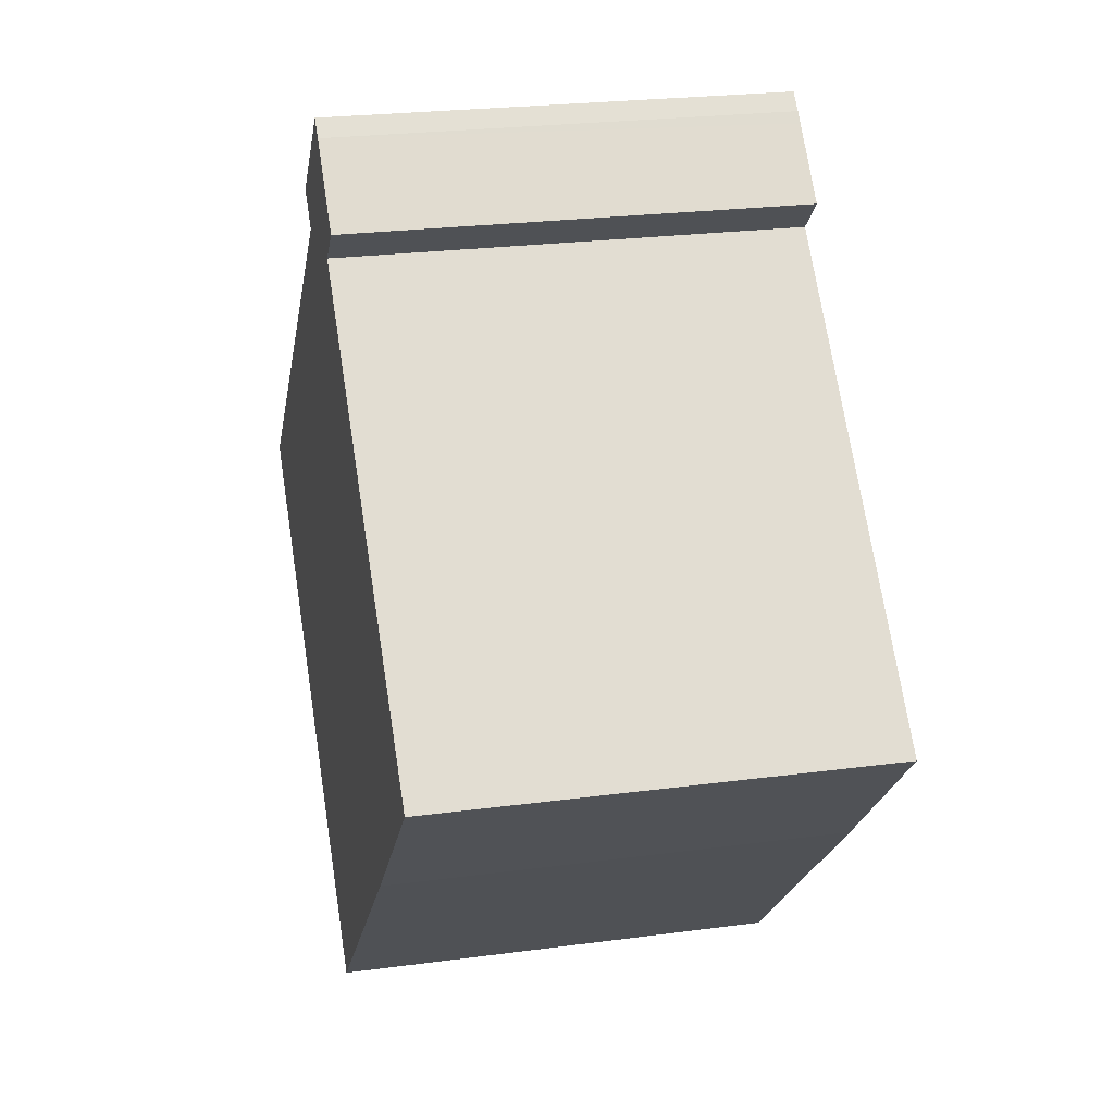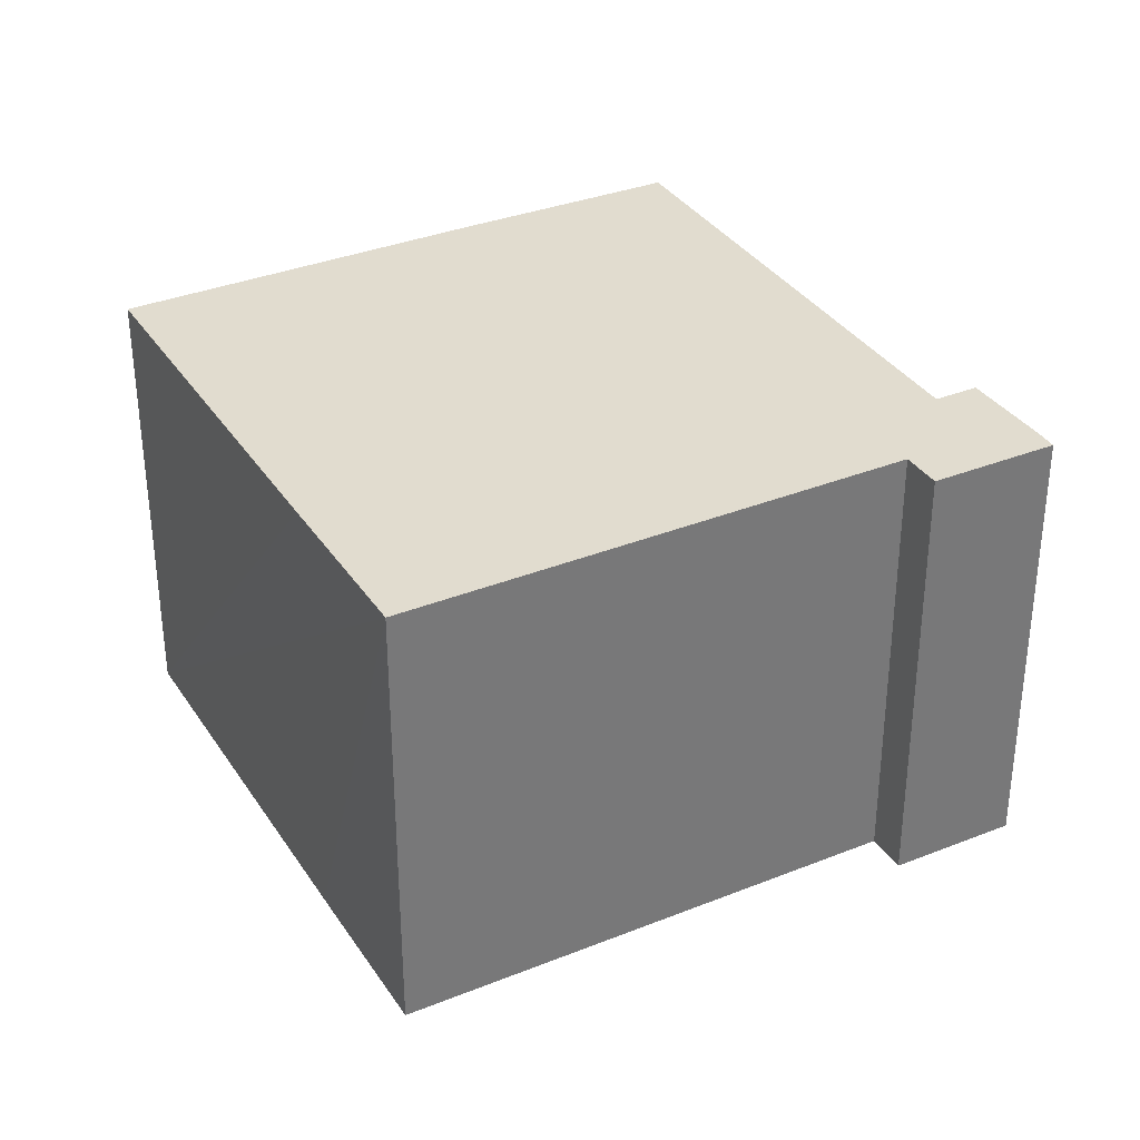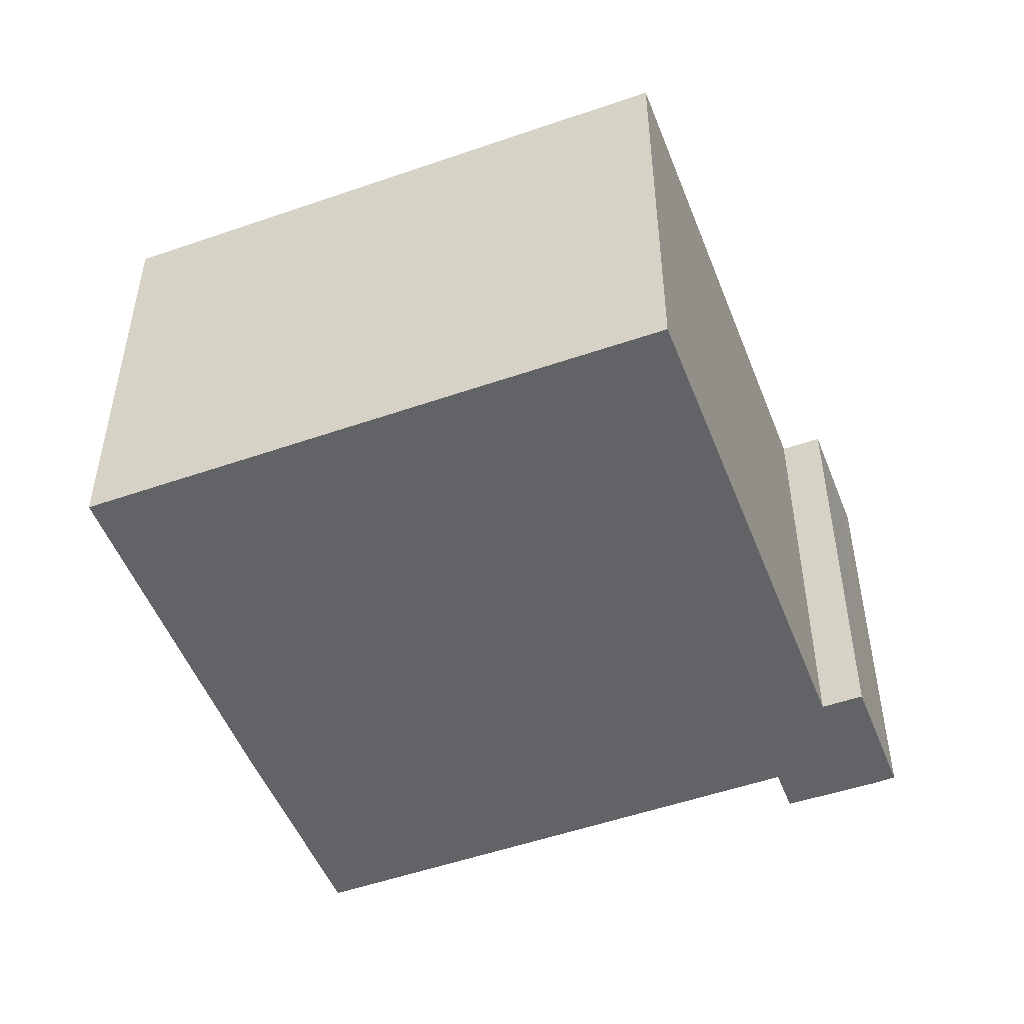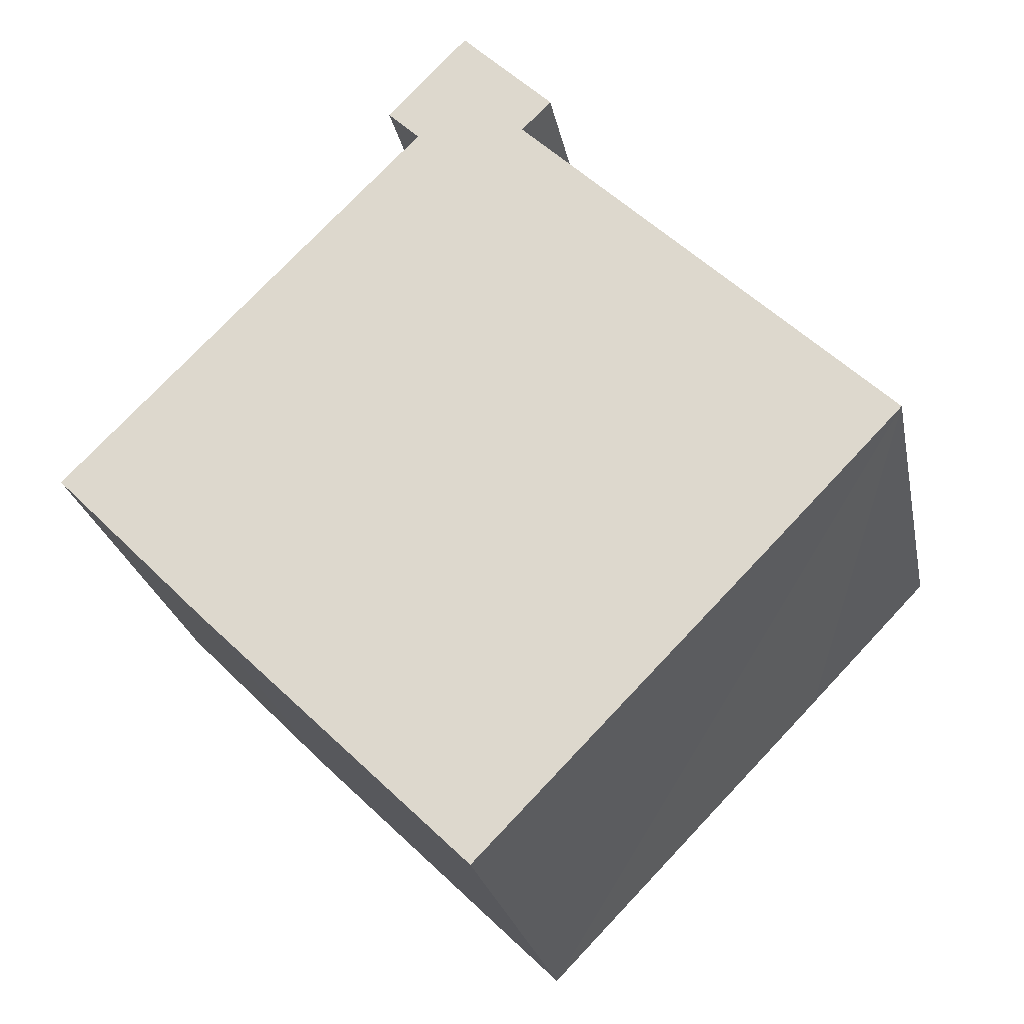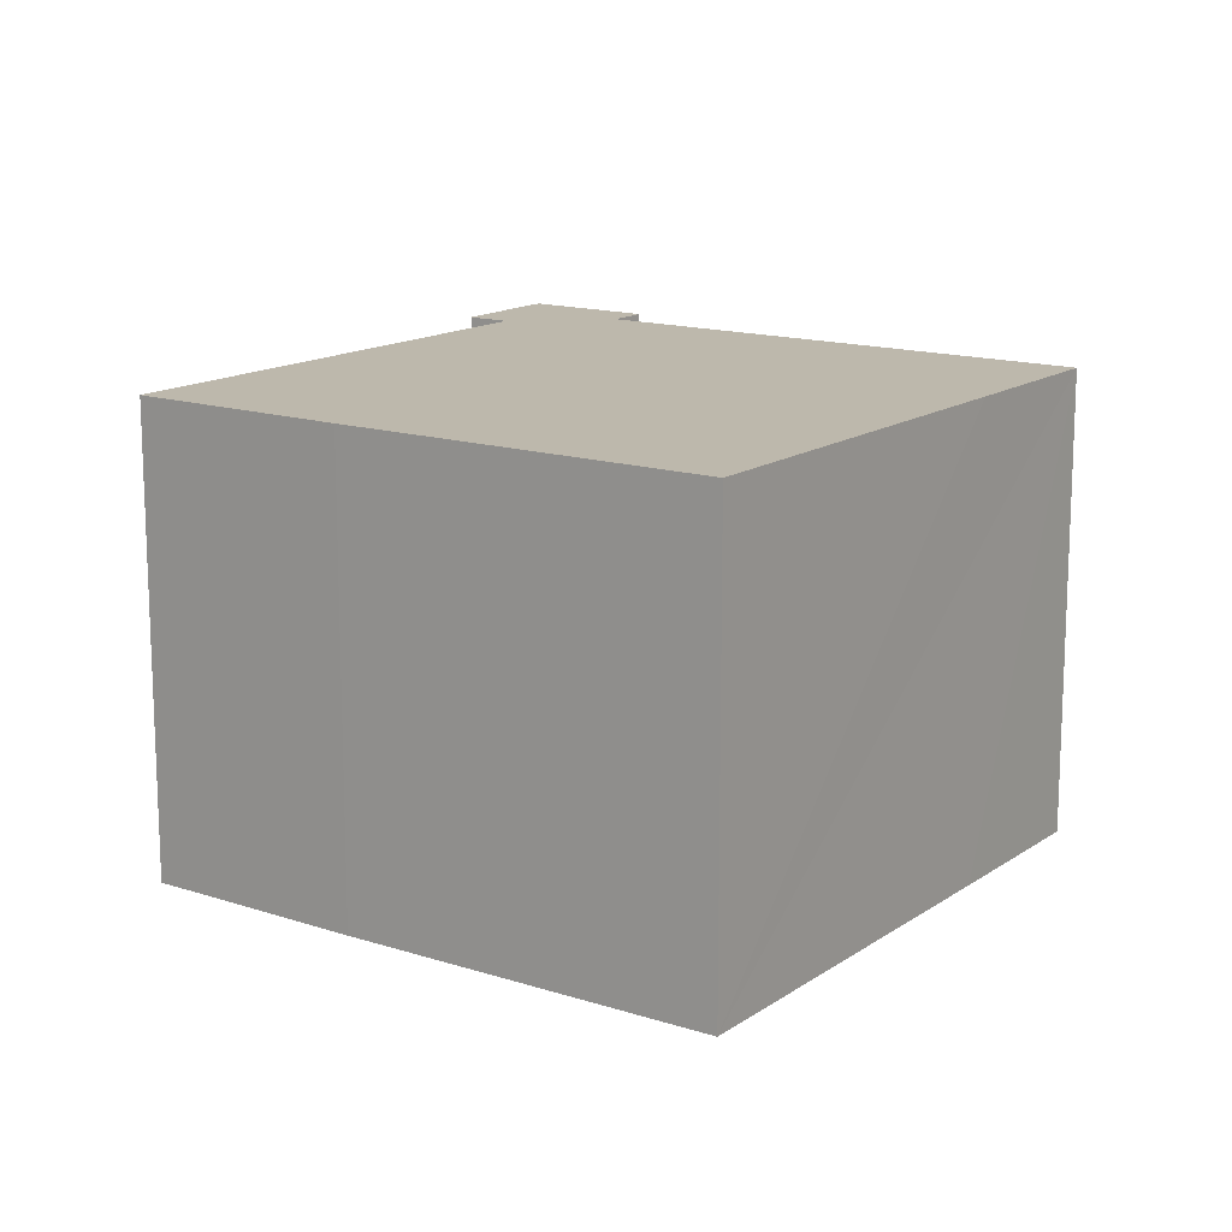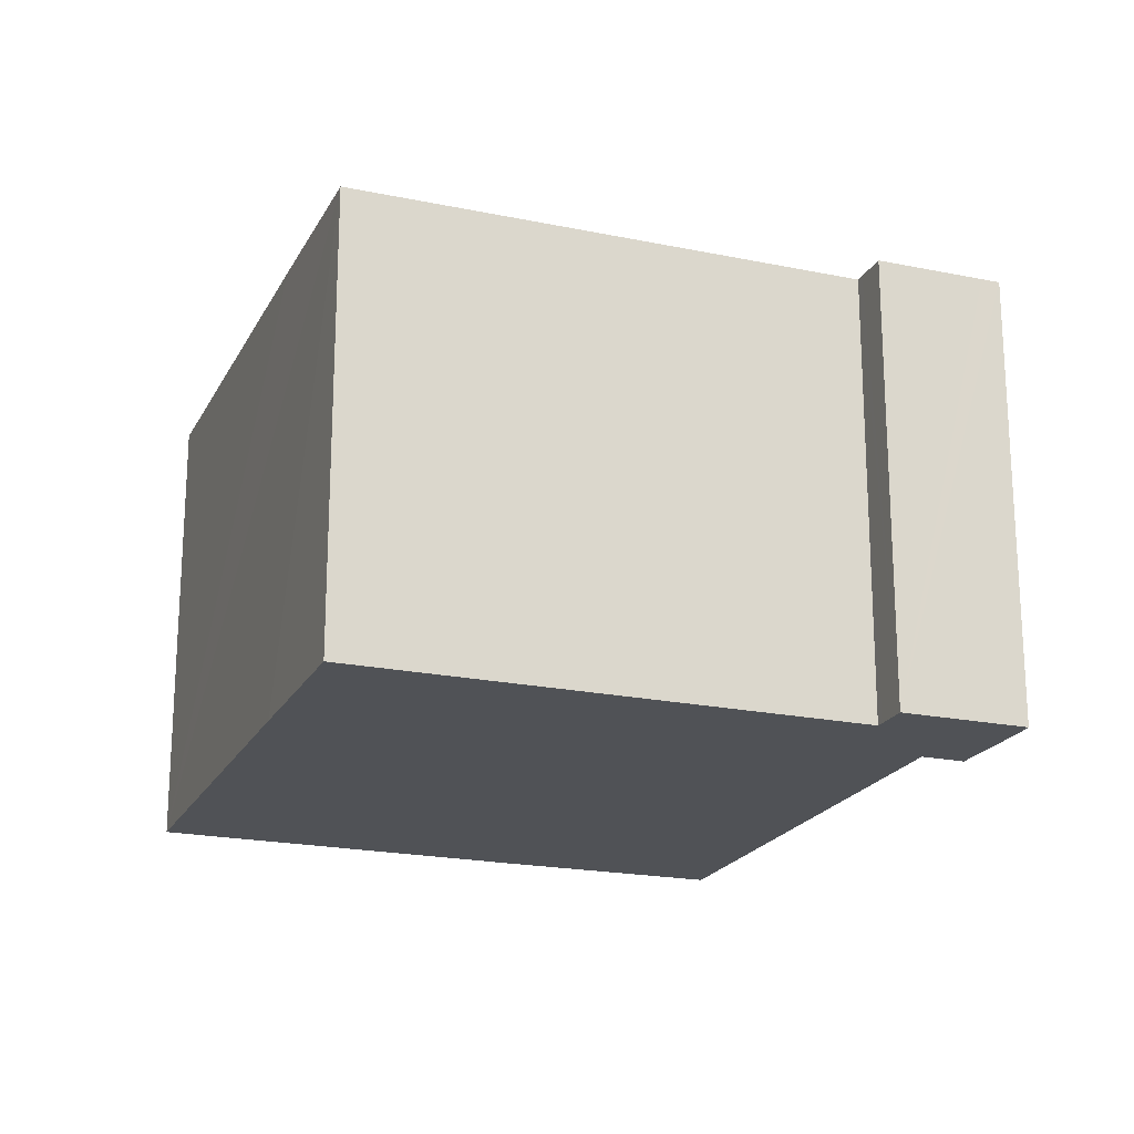
<metadata>
{"format":"obj","ext":"obj","renderer":"f3d","projection":"perspective","resolution":1024,"background":"white","views":[{"elev":24.0,"azim":77.4,"up":"+Z"},{"elev":34.4,"azim":-72.9,"up":"+Y"},{"elev":-51.0,"azim":-113.6,"up":"+Y"},{"elev":-24.8,"azim":-168.9,"up":"+Z"},{"elev":14.7,"azim":170.6,"up":"+Y"},{"elev":-20.6,"azim":-65.2,"up":"+Y"}]}
</metadata>
<code>
v  6.148 6.056 6.21
v  6.922 6.056 5.393
v  6.491 6.056 4.97
v  9.31 6.056 -2.196
v  11.44 6.056 -0.038
v  5.647 6.056 -5.783
v  1.697 6.056 -1.747
v  0 6.056 3.708e-16
v  4.976 6.056 4.892
v  6.027 6.056 6.338
v  4.899 6.056 4.971
v  5.817 6.056 6.537
v  5.638 6.056 6.355
v  4.573 6.056 5.303
v  4.573 -3.247e-16 5.303
v  5.817 -4.003e-16 6.537
v  5.638 -3.891e-16 6.355
v  0 0 0
v  4.976 -2.995e-16 4.892
v  6.027 -3.881e-16 6.338
v  6.922 -3.302e-16 5.393
v  6.148 -3.803e-16 6.21
v  6.491 -3.043e-16 4.97
v  11.44 2.327e-18 -0.038
v  9.31 1.345e-16 -2.196
v  5.647 3.541e-16 -5.783
v  1.697 1.07e-16 -1.747
v  4.899 -3.044e-16 4.971
g defaultobject
f 1 2 3
f 4 3 5
f 3 4 6
f 3 6 7
f 3 7 8
f 3 8 9
f 3 9 1
f 9 10 1
f 10 9 11
f 10 11 12
f 12 11 13
f 13 11 14
f 15 13 14
f 13 15 12
f 12 15 16
f 16 15 17
f 18 9 8
f 9 18 19
f 16 10 12
f 10 16 20
f 20 1 10
f 1 20 2
f 2 20 21
f 21 20 22
f 23 5 3
f 5 23 24
f 21 3 2
f 3 21 23
f 24 4 5
f 4 24 25
f 25 6 4
f 6 25 26
f 26 7 6
f 7 26 8
f 8 26 27
f 8 27 18
f 11 15 14
f 15 11 9
f 15 9 28
f 28 9 19
f 25 27 26
f 27 25 24
f 27 24 23
f 27 23 18
f 18 23 19
f 19 23 21
f 19 21 22
f 19 22 28
f 28 22 15
f 15 22 20
f 15 20 17
f 17 20 16

</code>
